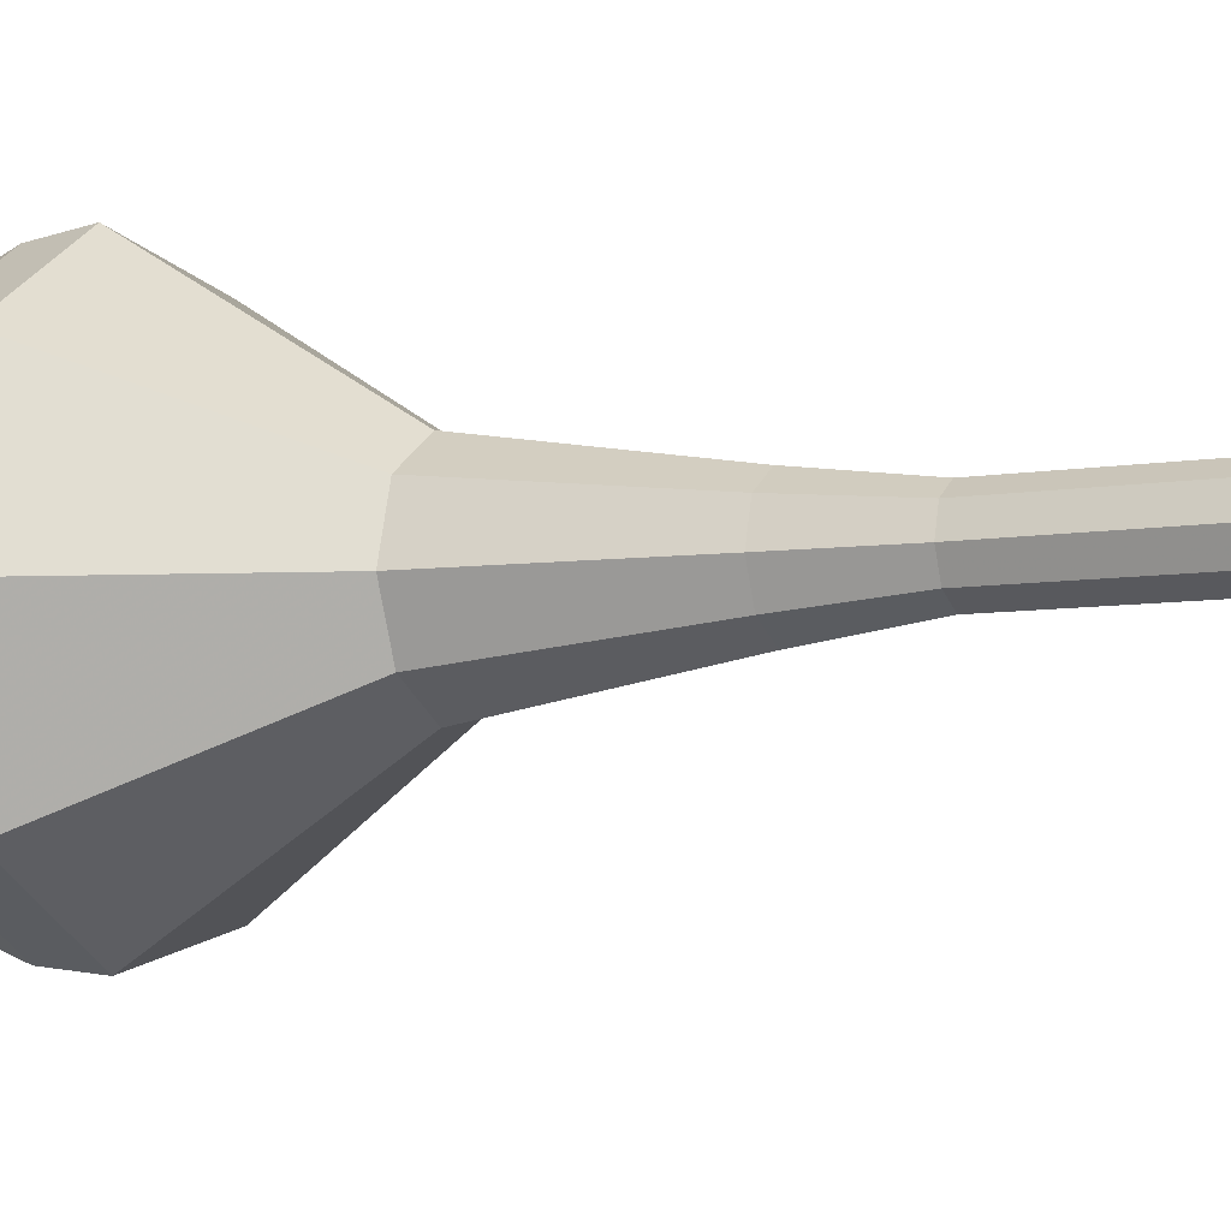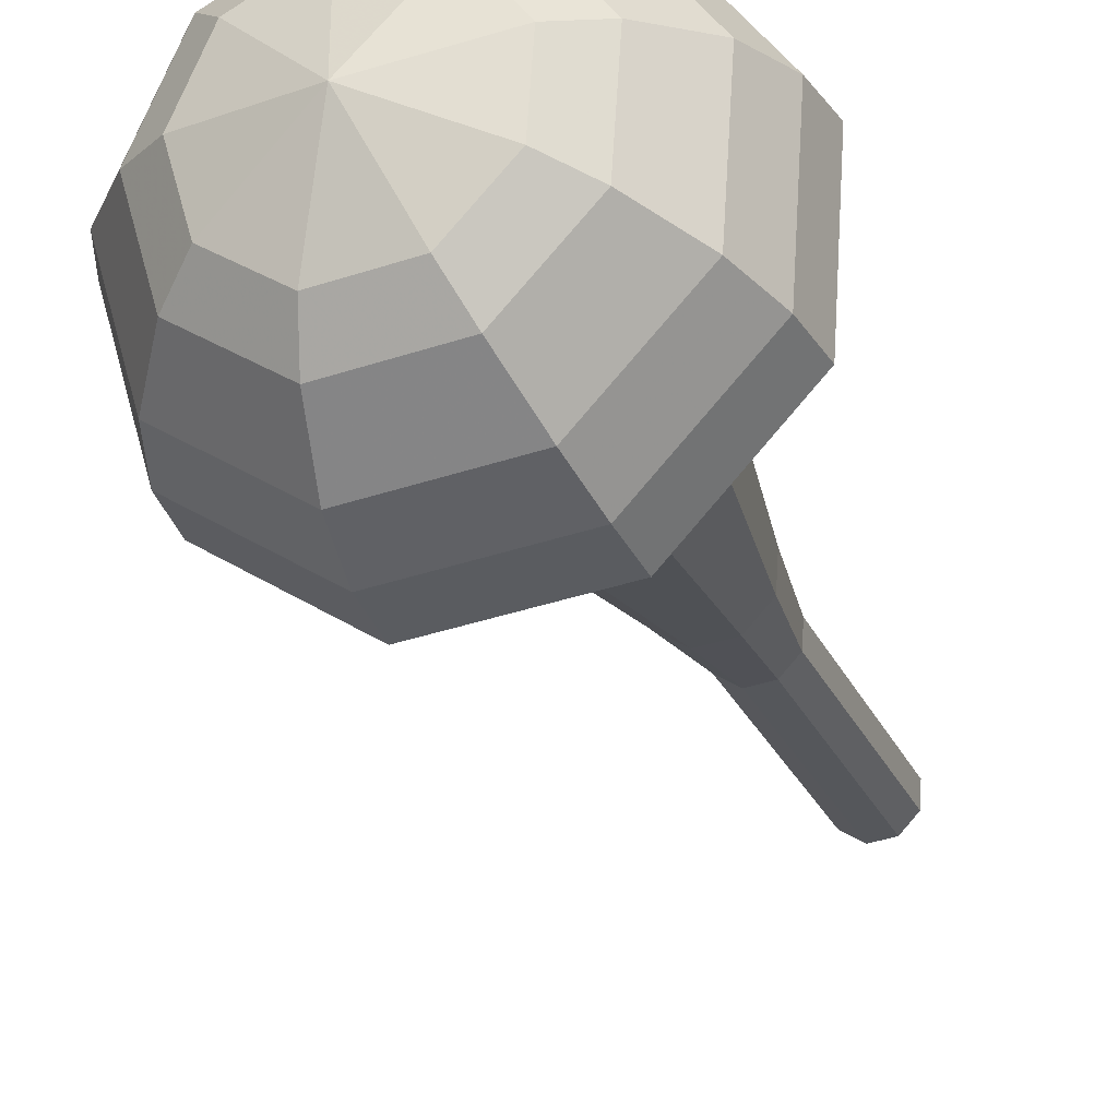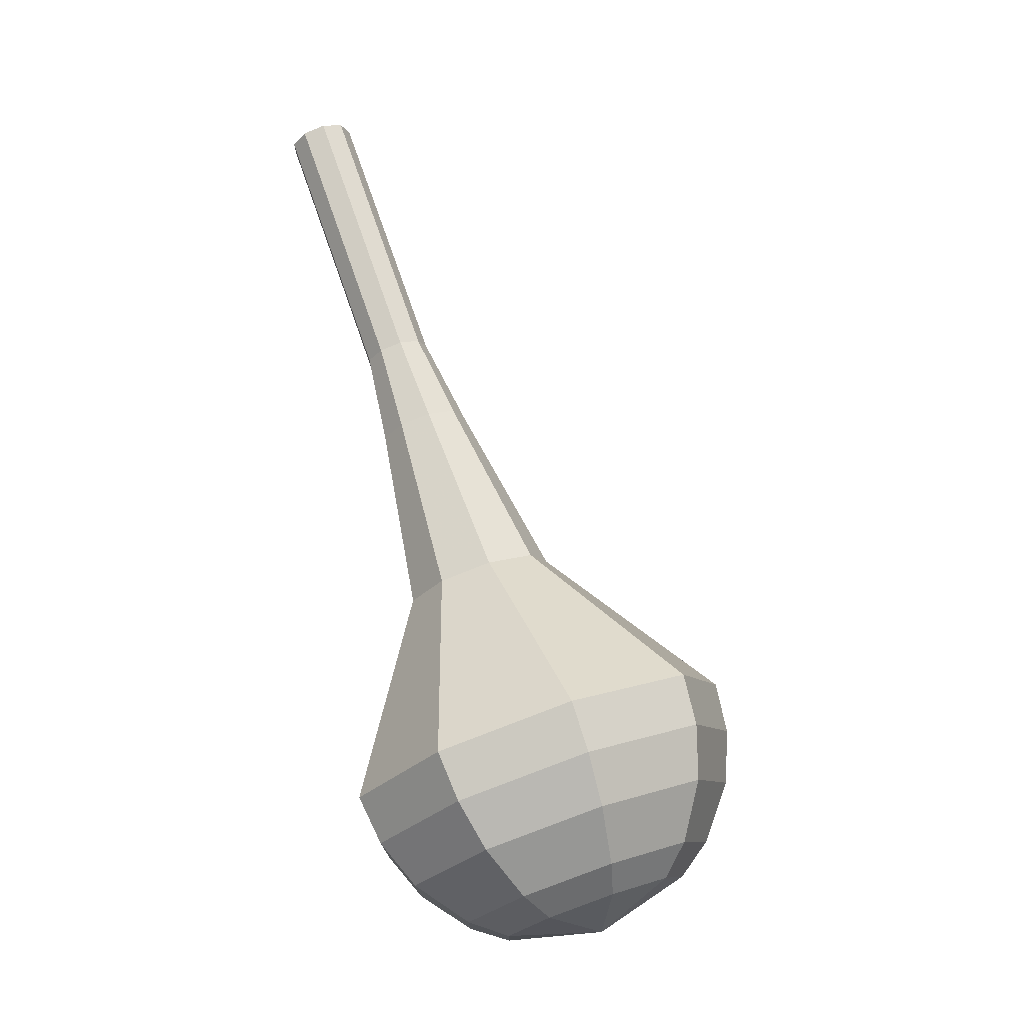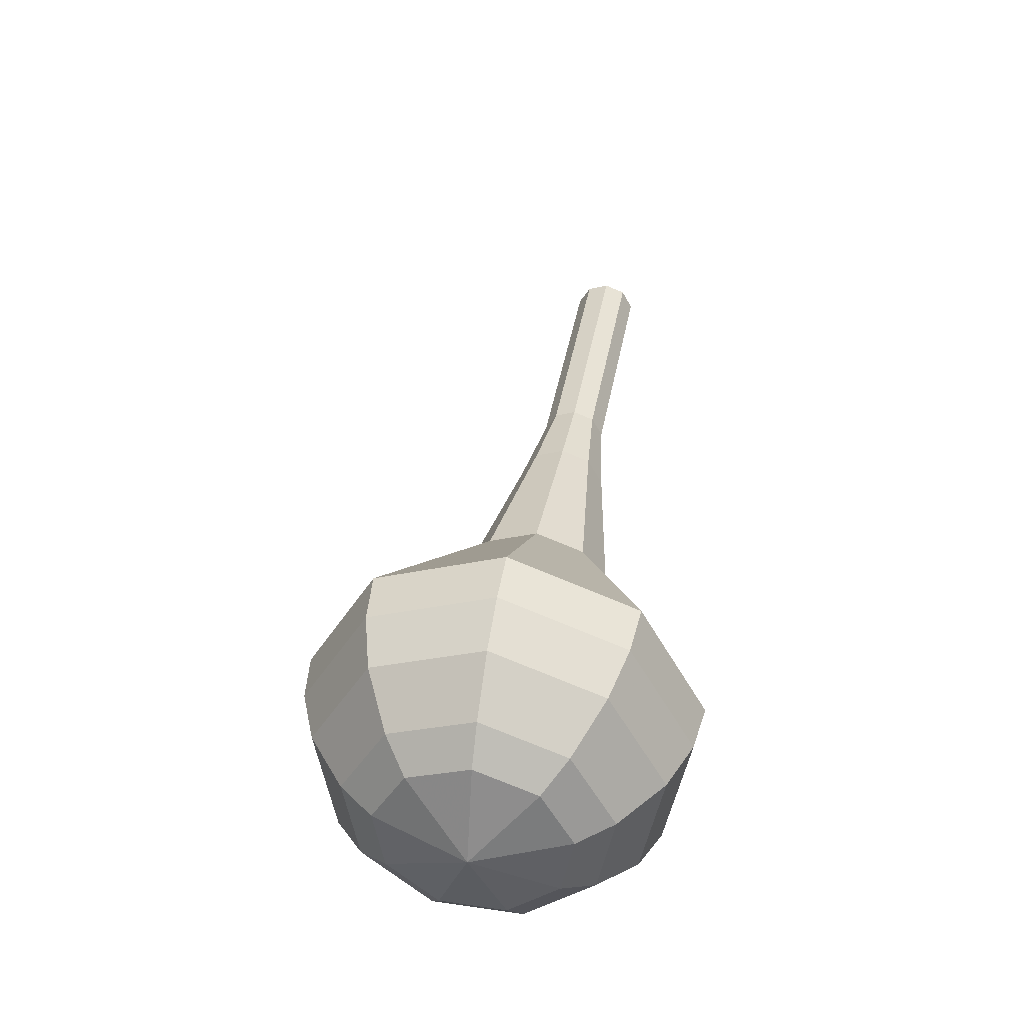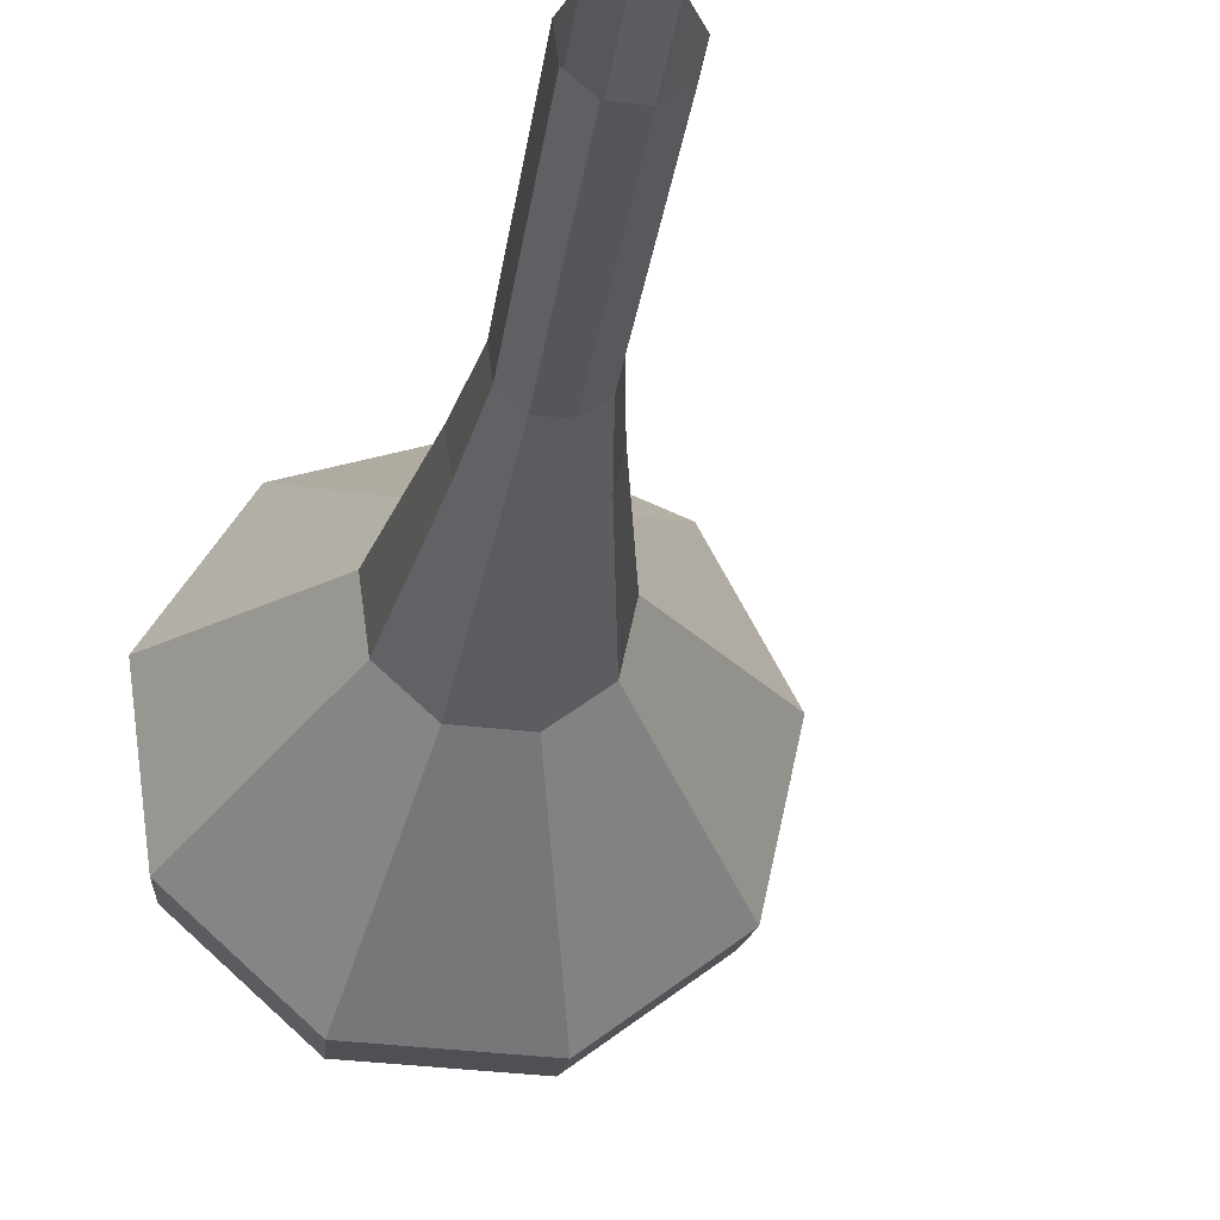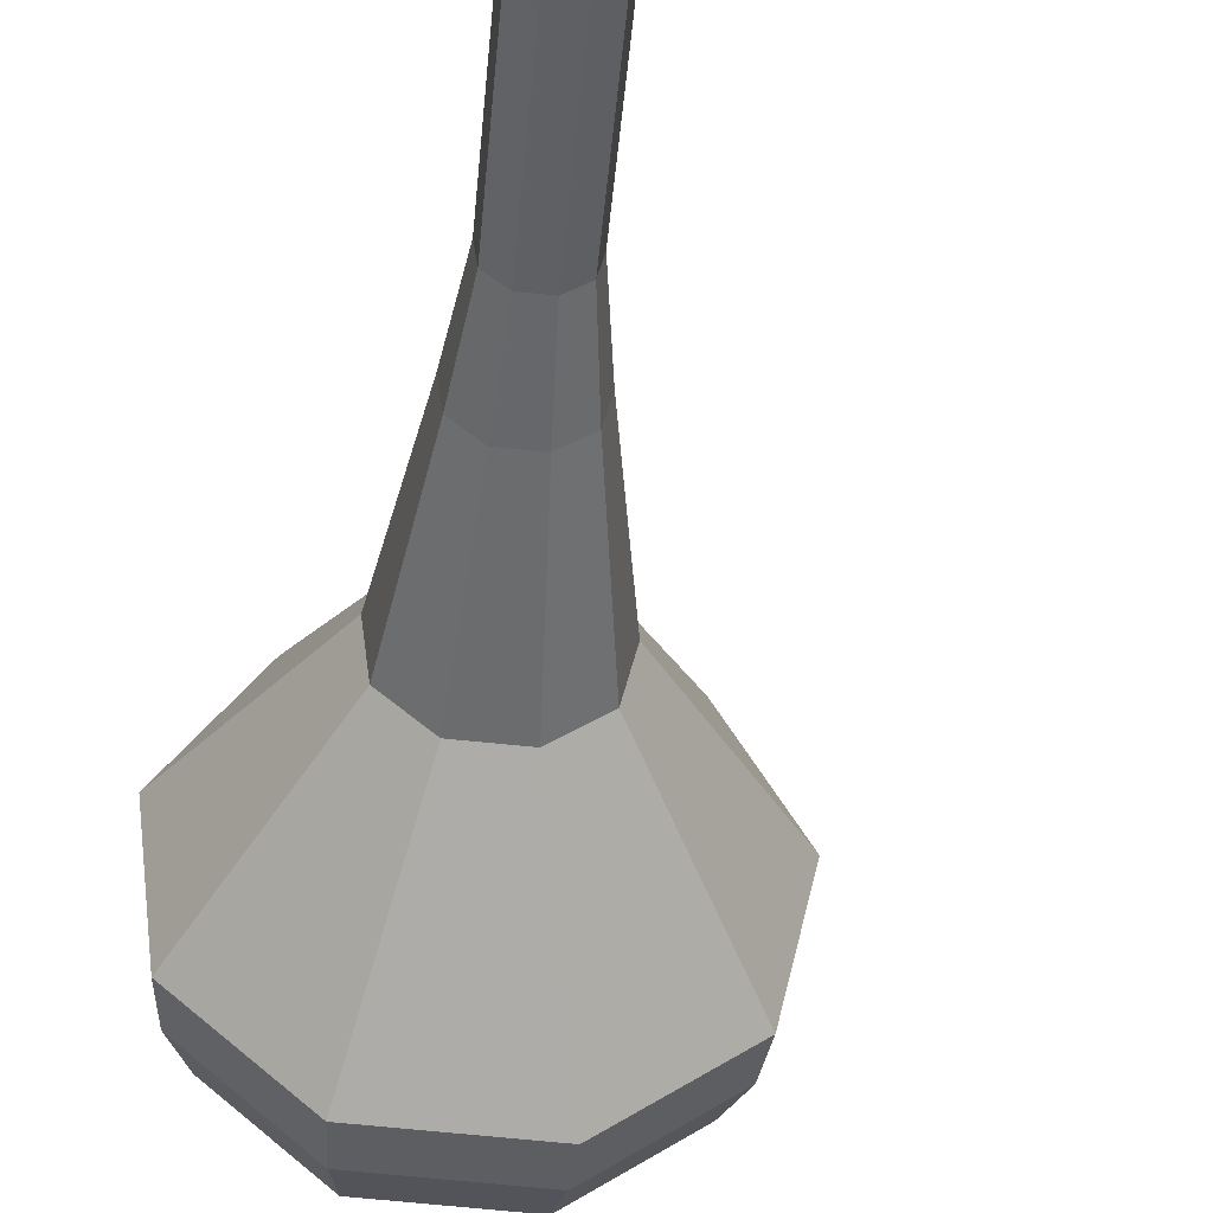
<metadata>
{"format":"obj","ext":"obj","renderer":"f3d","projection":"perspective","resolution":1024,"background":"white","views":[{"elev":11.3,"azim":-83.0,"up":"+Y"},{"elev":-34.2,"azim":-177.6,"up":"+Y"},{"elev":-19.6,"azim":-33.5,"up":"+Z"},{"elev":-34.0,"azim":96.5,"up":"+Z"},{"elev":-17.0,"azim":-25.0,"up":"+Y"},{"elev":-36.7,"azim":-23.0,"up":"+Y"}]}
</metadata>
<code>
g tube1
v 120.1 118.7 103.1
v 119.5 119.3 102.9
v 119.4 120.1 102.7
v 119.9 120.8 102.8
v 120.7 121.1 103
v 121.4 120.7 103.3
v 121.8 120 103.5
v 121.6 119.1 103.6
v 120.9 118.6 103.4
v 120.1 118.7 103.1
v 121.1 118.2 99.87
v 120.6 118.8 99.61
v 120.5 119.6 99.46
v 121 120.3 99.51
v 121.8 120.6 99.73
v 122.5 120.3 100
v 122.8 119.5 100.2
v 122.6 118.7 100.3
v 121.9 118.2 100.1
v 121.1 118.2 99.87
v 122.2 117.7 96.61
v 121.6 118.3 96.34
v 121.5 119.2 96.2
v 122 119.9 96.25
v 122.8 120.1 96.46
v 123.5 119.8 96.75
v 123.9 119 96.97
v 123.7 118.2 97.02
v 123 117.7 96.87
v 122.2 117.7 96.61
v 123.2 117.3 93.34
v 122.7 117.8 93.07
v 122.6 118.7 92.93
v 123.1 119.4 92.98
v 123.9 119.6 93.2
v 124.6 119.3 93.48
v 124.9 118.5 93.7
v 124.7 117.7 93.75
v 124 117.2 93.61
v 123.2 117.3 93.34
v 124.1 116.3 90.07
v 123.3 117.1 89.7
v 123.2 118.3 89.5
v 123.9 119.3 89.57
v 125 119.6 89.87
v 126 119.2 90.27
v 126.4 118.1 90.57
v 126.1 117 90.64
v 125.2 116.3 90.44
v 124.1 116.3 90.07
v 125.7 114.3 83.54
v 124.4 115.7 82.92
v 124.3 117.6 82.59
v 125.4 119.2 82.7
v 127.2 119.8 83.21
v 128.9 119 83.86
v 129.6 117.3 84.37
v 129.1 115.4 84.48
v 127.6 114.2 84.15
v 125.7 114.3 83.54
v 125.9 109.2 77
v 122.5 112.7 75.39
v 122.1 117.7 74.54
v 125 122 74.84
v 129.7 123.4 76.15
v 134.1 121.4 77.85
v 136.1 116.9 79.16
v 134.8 111.9 79.46
v 130.8 108.9 78.61
v 125.9 109.2 77
v 126.6 109.1 75.23
v 123.3 112.5 73.68
v 122.9 117.4 72.85
v 125.7 121.5 73.14
v 130.3 122.9 74.4
v 134.5 121 76.06
v 136.5 116.6 77.33
v 135.2 111.8 77.62
v 131.3 108.9 76.79
v 126.6 109.1 75.23
v 127.4 109.6 73.46
v 124.5 112.6 72.07
v 124.2 117 71.33
v 126.7 120.6 71.59
v 130.8 121.9 72.72
v 134.6 120.2 74.2
v 136.3 116.2 75.34
v 135.2 112 75.6
v 131.7 109.3 74.86
v 127.4 109.6 73.46
v 128.7 110.7 71.7
v 126.4 113 70.63
v 126.2 116.3 70.07
v 128 119.2 70.26
v 131.2 120.1 71.13
v 134.1 118.8 72.26
v 135.4 115.8 73.13
v 134.5 112.5 73.32
v 131.9 110.5 72.76
v 128.7 110.7 71.7
v 129.5 111.8 70.81
v 127.8 113.5 70.03
v 127.7 115.9 69.62
v 129 118 69.76
v 131.3 118.7 70.4
v 133.5 117.7 71.23
v 134.4 115.5 71.86
v 133.8 113.1 72
v 131.8 111.7 71.59
v 129.5 111.8 70.81
v 131.3 115 69.93
v 131.3 115 69.93
v 131.3 115 69.93
v 131.3 115 69.93
v 131.3 115 69.93
v 131.3 115 69.93
v 131.3 115 69.93
v 131.3 115 69.93
v 131.3 115 69.93
v 131.3 115 69.93
f 1 2 12
f 12 11 1
f 2 3 13
f 13 12 2
f 3 4 14
f 14 13 3
f 4 5 15
f 15 14 4
f 5 6 16
f 16 15 5
f 6 7 17
f 17 16 6
f 7 8 18
f 18 17 7
f 8 9 19
f 19 18 8
f 9 10 20
f 20 19 9
f 11 12 22
f 22 21 11
f 12 13 23
f 23 22 12
f 13 14 24
f 24 23 13
f 14 15 25
f 25 24 14
f 15 16 26
f 26 25 15
f 16 17 27
f 27 26 16
f 17 18 28
f 28 27 17
f 18 19 29
f 29 28 18
f 19 20 30
f 30 29 19
f 21 22 32
f 32 31 21
f 22 23 33
f 33 32 22
f 23 24 34
f 34 33 23
f 24 25 35
f 35 34 24
f 25 26 36
f 36 35 25
f 26 27 37
f 37 36 26
f 27 28 38
f 38 37 27
f 28 29 39
f 39 38 28
f 29 30 40
f 40 39 29
f 31 32 42
f 42 41 31
f 32 33 43
f 43 42 32
f 33 34 44
f 44 43 33
f 34 35 45
f 45 44 34
f 35 36 46
f 46 45 35
f 36 37 47
f 47 46 36
f 37 38 48
f 48 47 37
f 38 39 49
f 49 48 38
f 39 40 50
f 50 49 39
f 41 42 52
f 52 51 41
f 42 43 53
f 53 52 42
f 43 44 54
f 54 53 43
f 44 45 55
f 55 54 44
f 45 46 56
f 56 55 45
f 46 47 57
f 57 56 46
f 47 48 58
f 58 57 47
f 48 49 59
f 59 58 48
f 49 50 60
f 60 59 49
f 51 52 62
f 62 61 51
f 52 53 63
f 63 62 52
f 53 54 64
f 64 63 53
f 54 55 65
f 65 64 54
f 55 56 66
f 66 65 55
f 56 57 67
f 67 66 56
f 57 58 68
f 68 67 57
f 58 59 69
f 69 68 58
f 59 60 70
f 70 69 59
f 61 62 72
f 72 71 61
f 62 63 73
f 73 72 62
f 63 64 74
f 74 73 63
f 64 65 75
f 75 74 64
f 65 66 76
f 76 75 65
f 66 67 77
f 77 76 66
f 67 68 78
f 78 77 67
f 68 69 79
f 79 78 68
f 69 70 80
f 80 79 69
f 71 72 82
f 82 81 71
f 72 73 83
f 83 82 72
f 73 74 84
f 84 83 73
f 74 75 85
f 85 84 74
f 75 76 86
f 86 85 75
f 76 77 87
f 87 86 76
f 77 78 88
f 88 87 77
f 78 79 89
f 89 88 78
f 79 80 90
f 90 89 79
f 81 82 92
f 92 91 81
f 82 83 93
f 93 92 82
f 83 84 94
f 94 93 83
f 84 85 95
f 95 94 84
f 85 86 96
f 96 95 85
f 86 87 97
f 97 96 86
f 87 88 98
f 98 97 87
f 88 89 99
f 99 98 88
f 89 90 100
f 100 99 89
f 91 92 102
f 102 101 91
f 92 93 103
f 103 102 92
f 93 94 104
f 104 103 93
f 94 95 105
f 105 104 94
f 95 96 106
f 106 105 95
f 96 97 107
f 107 106 96
f 97 98 108
f 108 107 97
f 98 99 109
f 109 108 98
f 99 100 110
f 110 109 99
f 101 102 112
f 112 111 101
f 102 103 113
f 113 112 102
f 103 104 114
f 114 113 103
f 104 105 115
f 115 114 104
f 105 106 116
f 116 115 105
f 106 107 117
f 117 116 106
f 107 108 118
f 118 117 107
f 108 109 119
f 119 118 108
f 109 110 120
f 120 119 109
g

</code>
